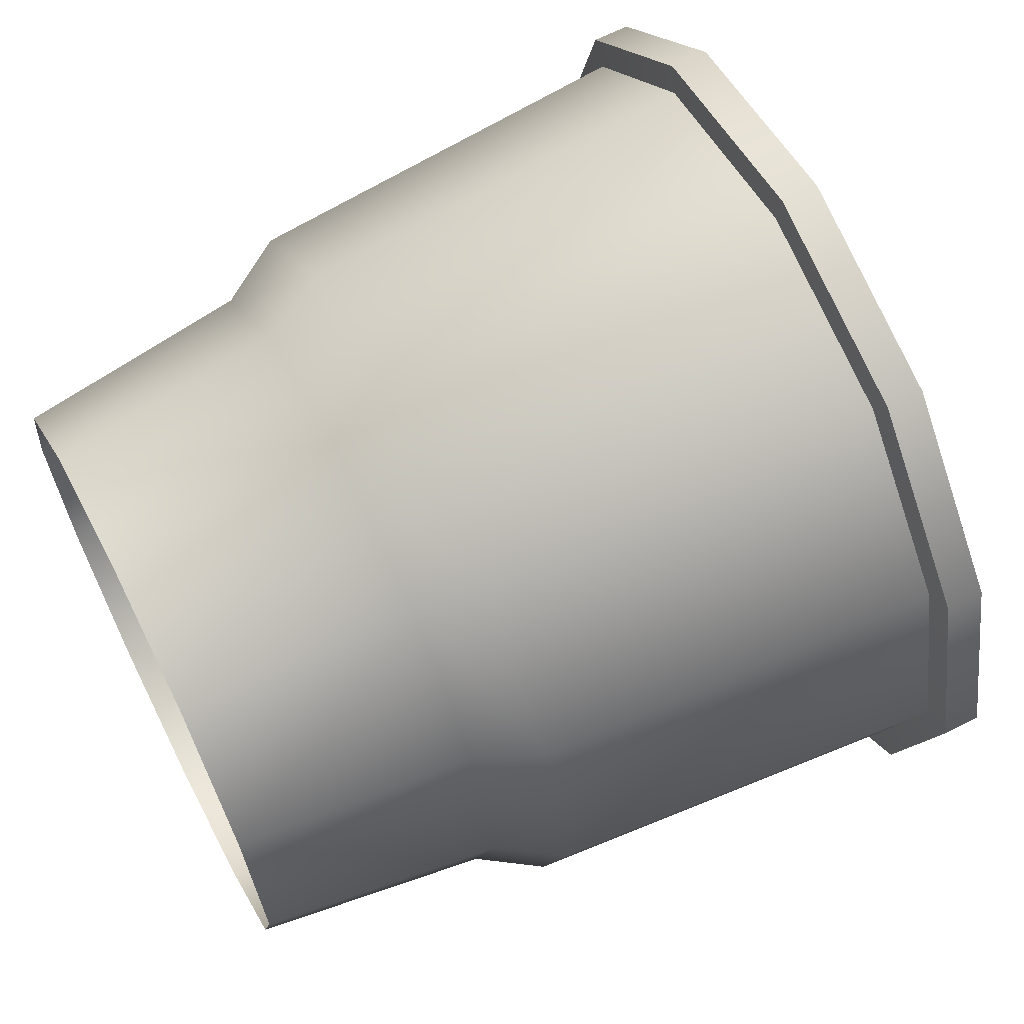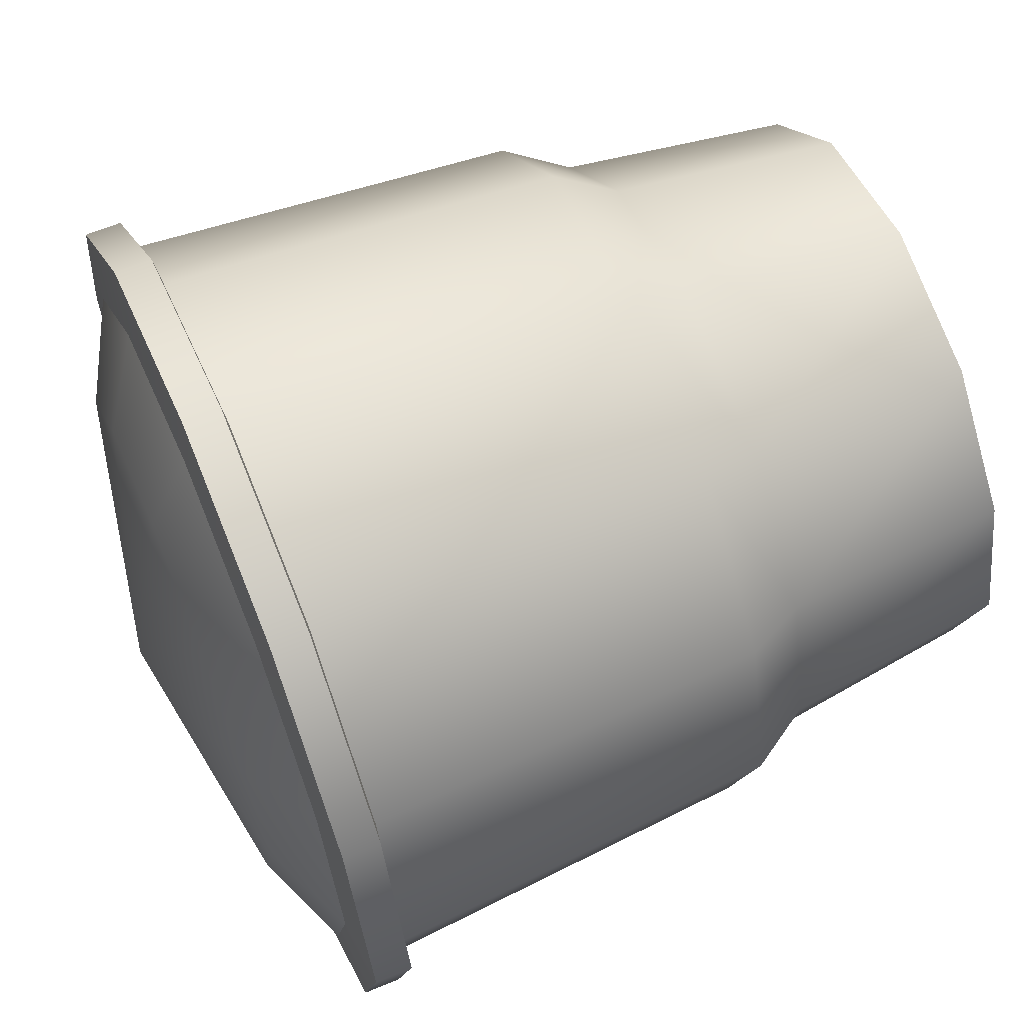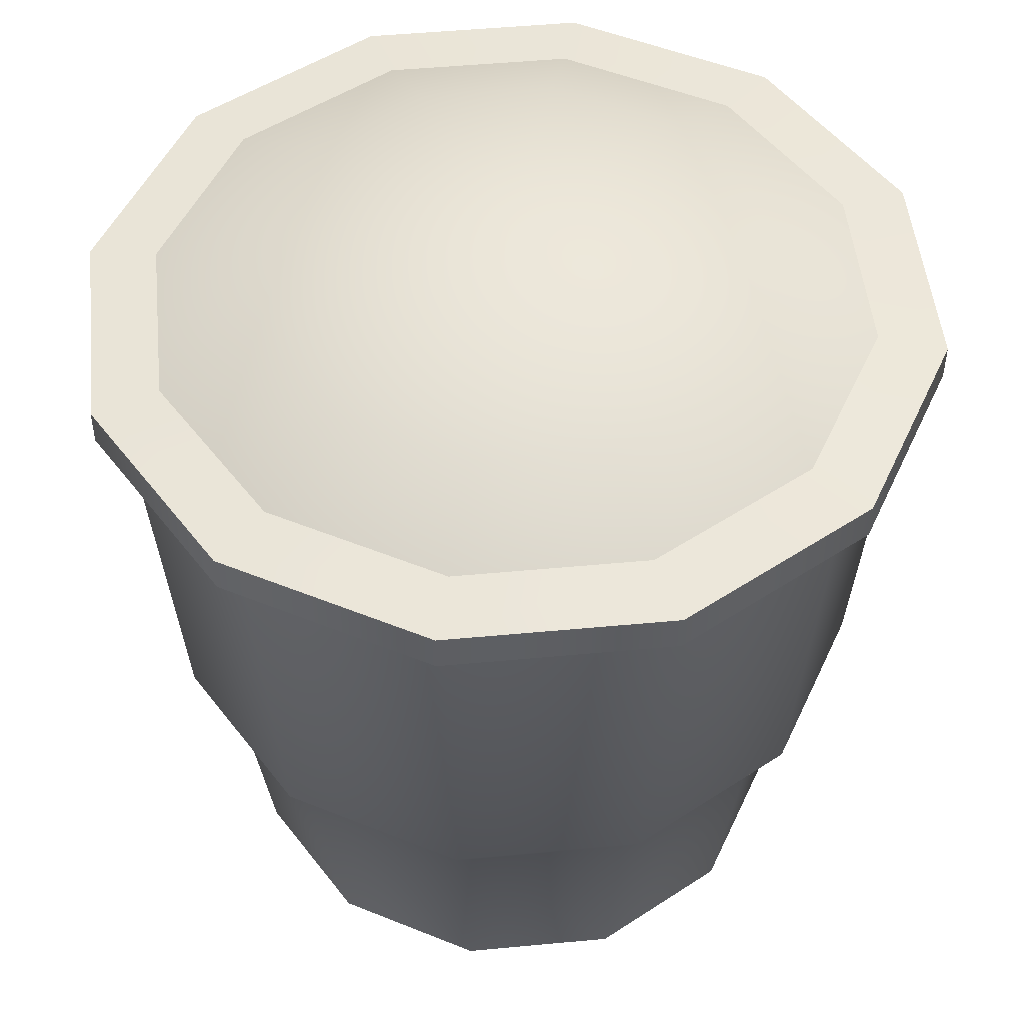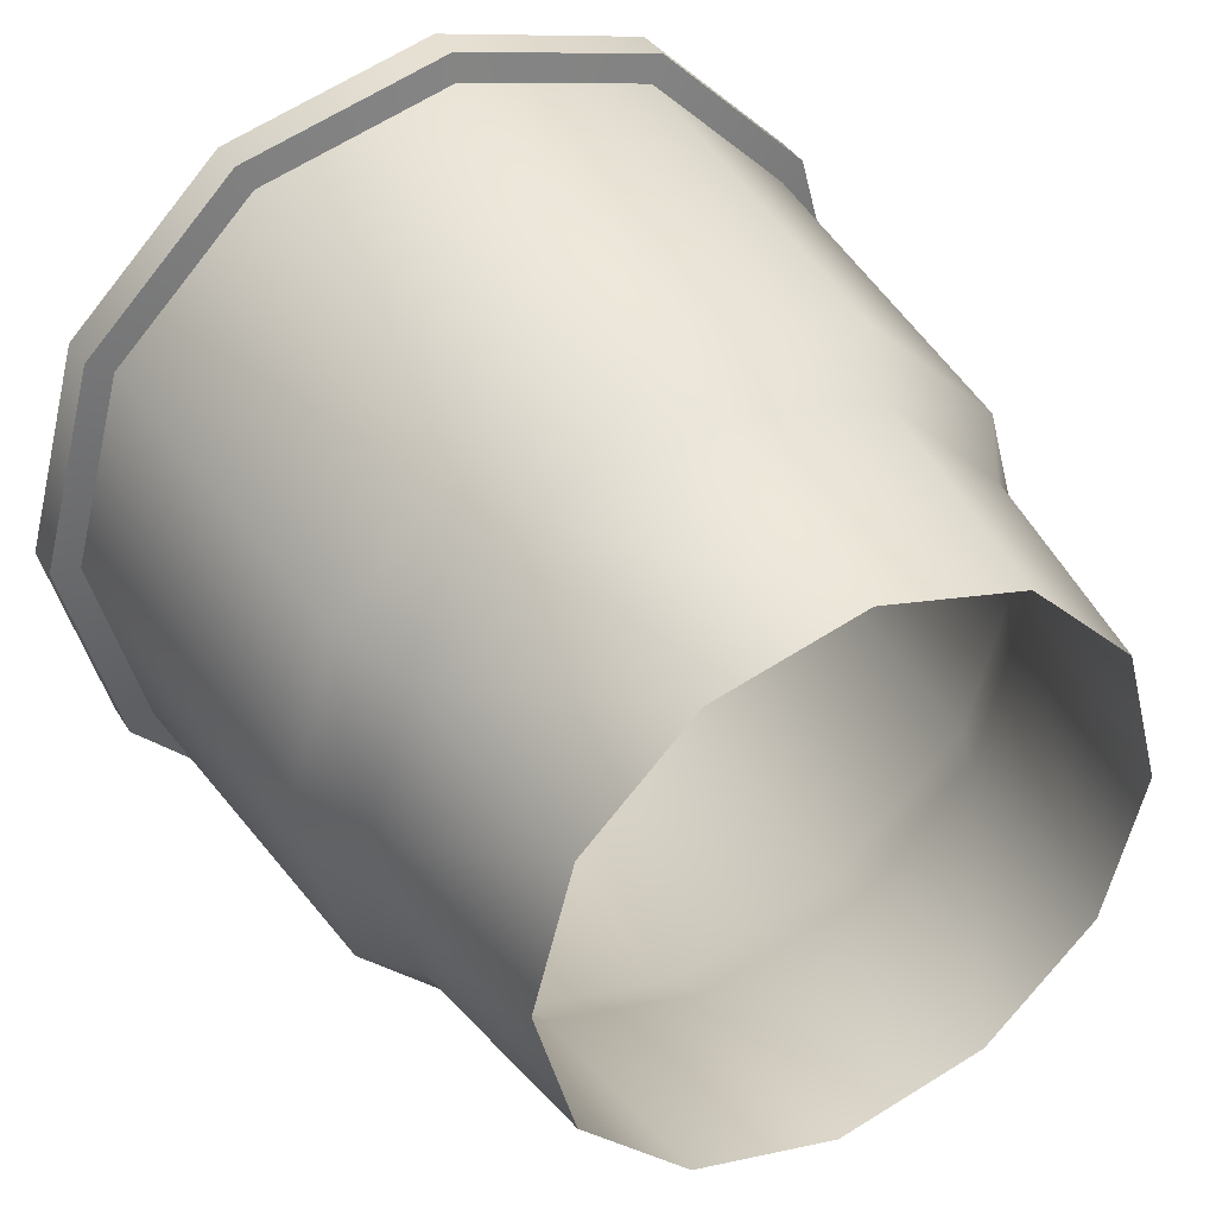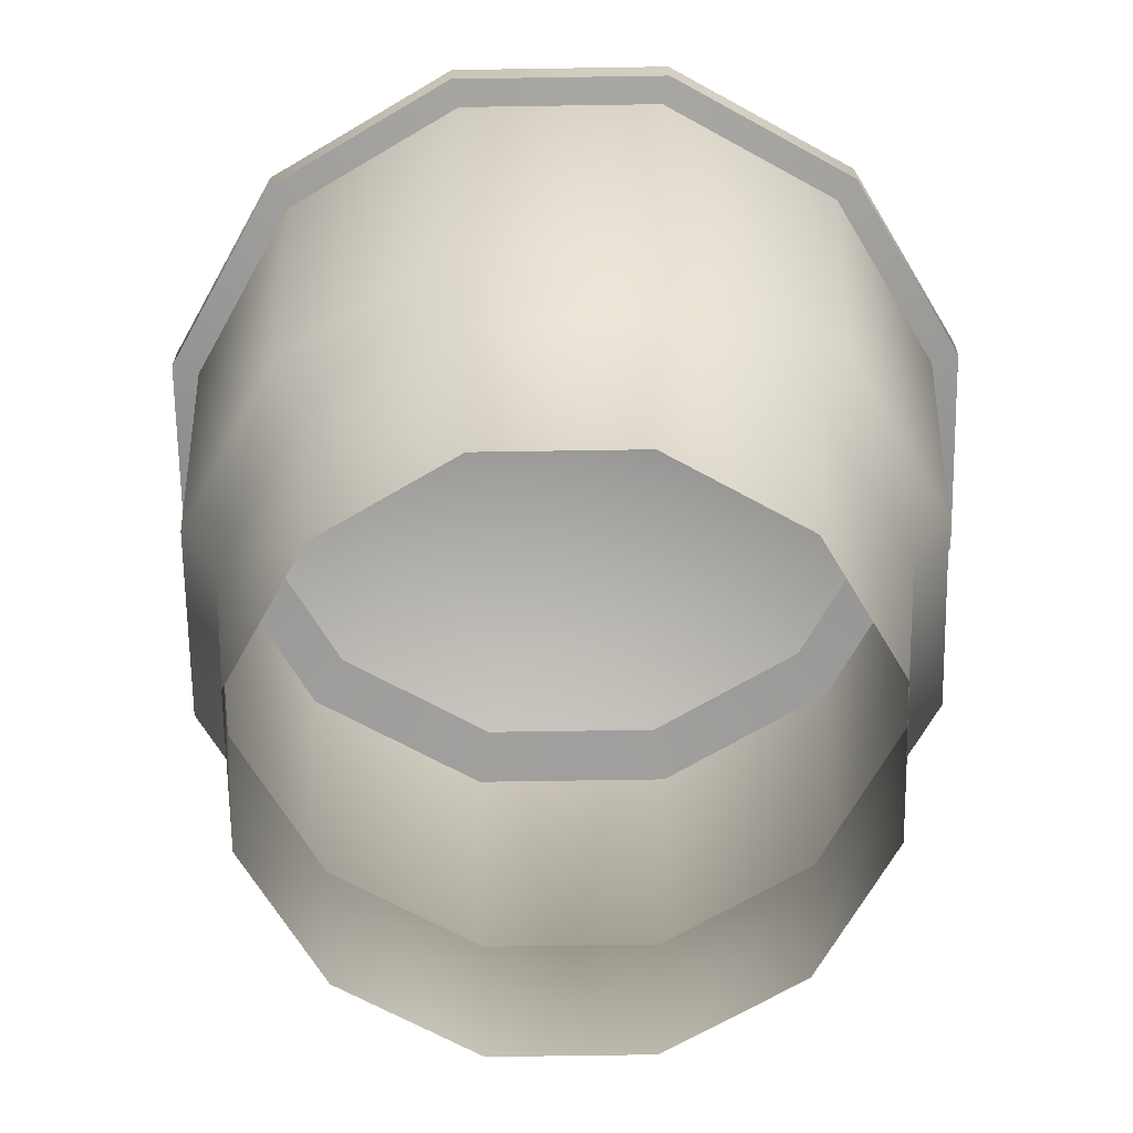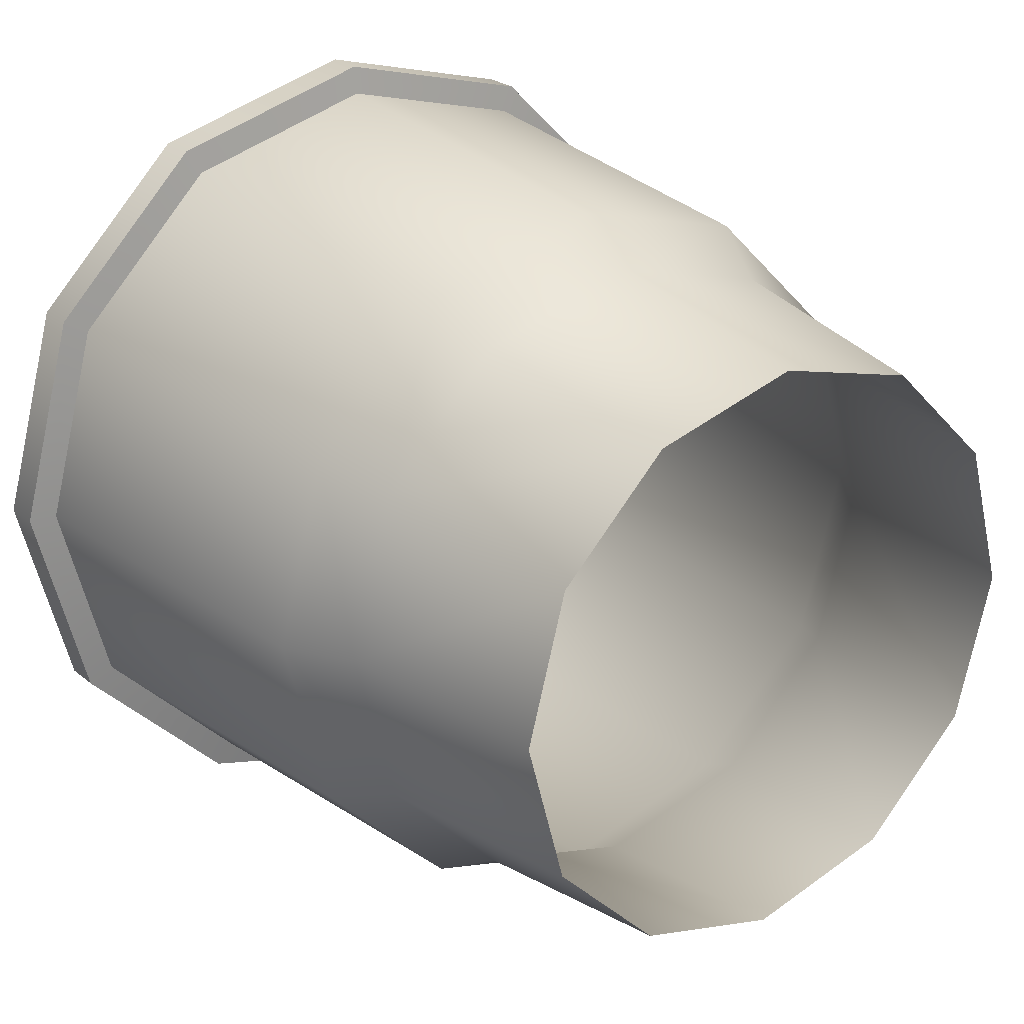
<metadata>
{"format":"obj","ext":"obj","renderer":"f3d","projection":"perspective","resolution":1024,"background":"white","views":[{"elev":65.5,"azim":-116.8,"up":"+Y"},{"elev":63.2,"azim":67.2,"up":"+Y"},{"elev":49.9,"azim":-50.9,"up":"+Z"},{"elev":38.4,"azim":151.6,"up":"+Y"},{"elev":-66.4,"azim":75.9,"up":"+Z"},{"elev":24.5,"azim":143.3,"up":"+Y"}]}
</metadata>
<code>
v  -2.577 -1.483 0
v  -2.843 -1.636 2.366
v  -3.281 0 2.366
v  -2.974 0 -0
v  -1.491 -2.568 0
v  -1.645 -2.834 2.366
v  -0.0084 -2.966 -0
v  -0.0084 -3.273 2.366
v  -3.462 -1.994 7.067
v  -3.996 0 7.067
v  -3.689 0 3.004
v  -3.196 -1.84 3.004
v  -2.002 -3.454 7.067
v  -1.849 -3.187 3.004
v  -0.0084 -3.988 7.067
v  -0.0084 -3.68 3.004
v  -4.287 -0 7.108
v  -3.714 -2.139 7.108
v  -3.714 -2.139 7.486
v  -4.287 -0 7.486
v  -2.148 -3.705 7.108
v  -2.148 -3.705 7.486
v  -0.0084 -4.279 7.108
v  -0.0084 -4.279 7.486
v  -0.0084 -0 8.462
v  -1.312 -2.257 7.991
v  -0.0084 -2.606 7.991
v  -2.265 -1.303 7.991
v  -2.615 -0 7.991
v  -0.0084 -3.597 7.548
v  -1.807 -3.115 7.548
v  -3.123 -1.798 7.548
v  -3.605 -0 7.548
v  1.474 -2.568 0
v  1.628 -2.834 2.366
v  2.56 -1.483 0
v  2.826 -1.636 2.366
v  2.957 -0 -0
v  3.264 -0 2.366
v  1.986 -3.454 7.067
v  1.832 -3.187 3.004
v  3.445 -1.994 7.067
v  3.179 -1.84 3.004
v  3.979 -0 7.067
v  3.672 -0 3.004
v  2.131 -3.705 7.108
v  2.131 -3.705 7.486
v  3.697 -2.139 7.108
v  3.697 -2.139 7.486
v  4.27 0 7.108
v  4.27 0 7.486
v  2.248 -1.303 7.991
v  2.598 0 7.991
v  1.295 -2.257 7.991
v  3.588 0 7.548
v  3.107 -1.798 7.548
v  1.79 -3.115 7.548
v  2.56 1.483 0
v  2.826 1.636 2.366
v  1.474 2.568 0
v  1.628 2.834 2.366
v  -0.0084 2.966 -0
v  -0.0084 3.273 2.366
v  3.445 1.994 7.067
v  3.179 1.84 3.004
v  1.986 3.454 7.067
v  1.832 3.187 3.004
v  -0.0084 3.988 7.067
v  -0.0084 3.68 3.004
v  3.697 2.139 7.108
v  3.697 2.139 7.486
v  2.131 3.705 7.108
v  2.131 3.705 7.486
v  -0.0084 4.279 7.108
v  -0.0084 4.279 7.486
v  1.295 2.257 7.991
v  -0.0084 2.606 7.991
v  2.248 1.303 7.991
v  -0.0084 3.597 7.548
v  1.79 3.115 7.548
v  3.107 1.798 7.548
v  -1.491 2.568 0
v  -1.645 2.834 2.366
v  -2.577 1.483 0
v  -2.843 1.636 2.366
v  -2.002 3.454 7.067
v  -1.849 3.187 3.004
v  -3.462 1.994 7.067
v  -3.196 1.84 3.004
v  -2.148 3.705 7.108
v  -2.148 3.705 7.486
v  -3.714 2.139 7.108
v  -3.714 2.139 7.486
v  -2.265 1.303 7.991
v  -1.312 2.257 7.991
v  -3.123 1.798 7.548
v  -1.807 3.115 7.548
g TrafficBarrel
f 1 2 3
f 3 4 1
f 5 6 2
f 2 1 5
f 7 8 6
f 6 5 7
f 9 10 11
f 11 12 9
f 13 9 12
f 12 14 13
f 15 13 14
f 14 16 15
f 12 11 3
f 3 2 12
f 14 12 2
f 2 6 14
f 16 14 6
f 6 8 16
f 17 18 19
f 19 20 17
f 18 21 22
f 22 19 18
f 21 23 24
f 24 22 21
f 10 9 18
f 18 17 10
f 9 13 21
f 21 18 9
f 13 15 23
f 23 21 13
f 25 26 27
f 25 28 26
f 25 29 28
f 22 24 30
f 30 31 22
f 19 22 31
f 31 32 19
f 20 19 32
f 32 33 20
f 31 30 27
f 27 26 31
f 32 31 26
f 26 28 32
f 33 32 28
f 28 29 33
f 34 35 8
f 8 7 34
f 36 37 35
f 35 34 36
f 38 39 37
f 37 36 38
f 40 15 16
f 16 41 40
f 42 40 41
f 41 43 42
f 44 42 43
f 43 45 44
f 41 16 8
f 8 35 41
f 43 41 35
f 35 37 43
f 45 43 37
f 37 39 45
f 23 46 47
f 47 24 23
f 46 48 49
f 49 47 46
f 48 50 51
f 51 49 48
f 15 40 46
f 46 23 15
f 40 42 48
f 48 46 40
f 42 44 50
f 50 48 42
f 25 52 53
f 25 54 52
f 25 27 54
f 49 51 55
f 55 56 49
f 47 49 56
f 56 57 47
f 24 47 57
f 57 30 24
f 56 55 53
f 53 52 56
f 57 56 52
f 52 54 57
f 30 57 54
f 54 27 30
f 58 59 39
f 39 38 58
f 60 61 59
f 59 58 60
f 62 63 61
f 61 60 62
f 64 44 45
f 45 65 64
f 66 64 65
f 65 67 66
f 68 66 67
f 67 69 68
f 65 45 39
f 39 59 65
f 67 65 59
f 59 61 67
f 69 67 61
f 61 63 69
f 50 70 71
f 71 51 50
f 70 72 73
f 73 71 70
f 72 74 75
f 75 73 72
f 44 64 70
f 70 50 44
f 64 66 72
f 72 70 64
f 66 68 74
f 74 72 66
f 25 76 77
f 25 78 76
f 25 53 78
f 73 75 79
f 79 80 73
f 71 73 80
f 80 81 71
f 51 71 81
f 81 55 51
f 80 79 77
f 77 76 80
f 81 80 76
f 76 78 81
f 55 81 78
f 78 53 55
f 82 83 63
f 63 62 82
f 84 85 83
f 83 82 84
f 4 3 85
f 85 84 4
f 86 68 69
f 69 87 86
f 88 86 87
f 87 89 88
f 10 88 89
f 89 11 10
f 87 69 63
f 63 83 87
f 89 87 83
f 83 85 89
f 11 89 85
f 85 3 11
f 74 90 91
f 91 75 74
f 90 92 93
f 93 91 90
f 92 17 20
f 20 93 92
f 68 86 90
f 90 74 68
f 86 88 92
f 92 90 86
f 88 10 17
f 17 92 88
f 25 94 29
f 25 95 94
f 25 77 95
f 93 20 33
f 33 96 93
f 91 93 96
f 96 97 91
f 75 91 97
f 97 79 75
f 96 33 29
f 29 94 96
f 97 96 94
f 94 95 97
f 79 97 95
f 95 77 79

</code>
